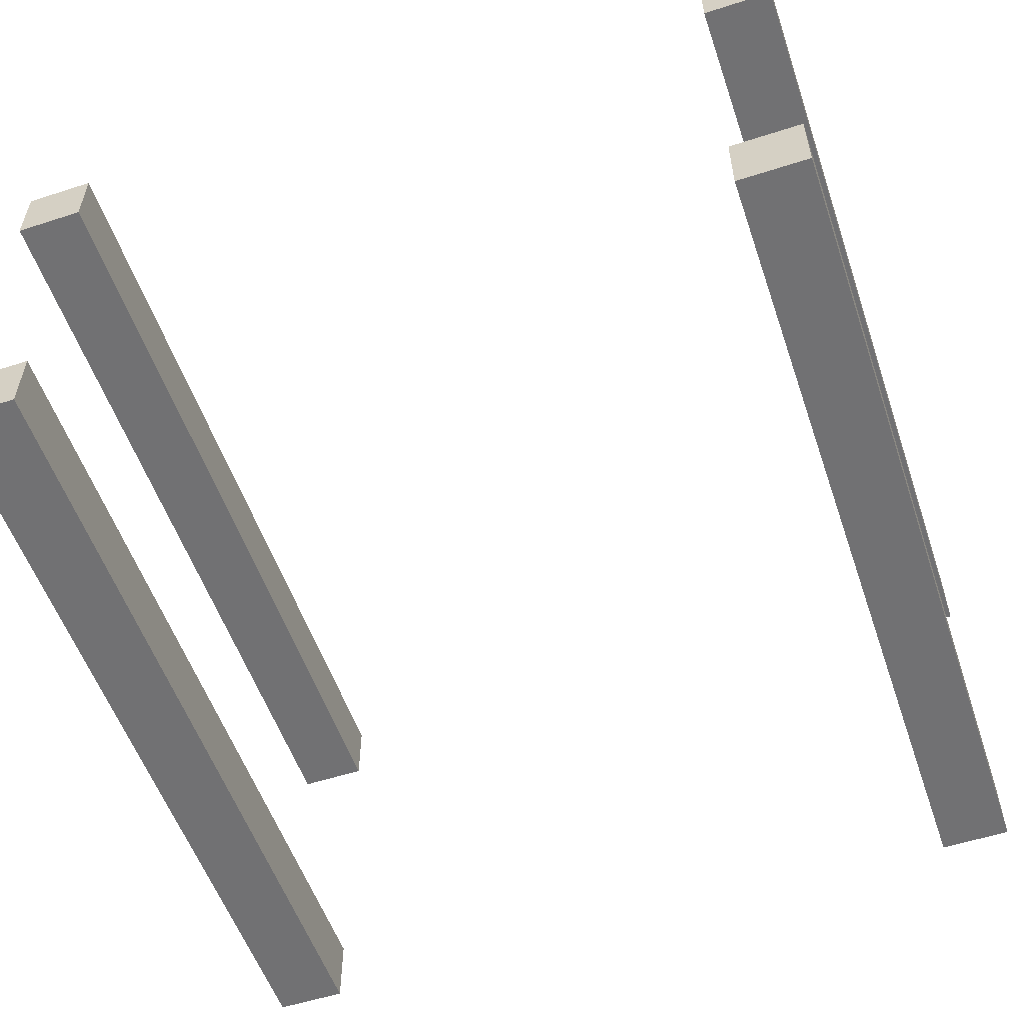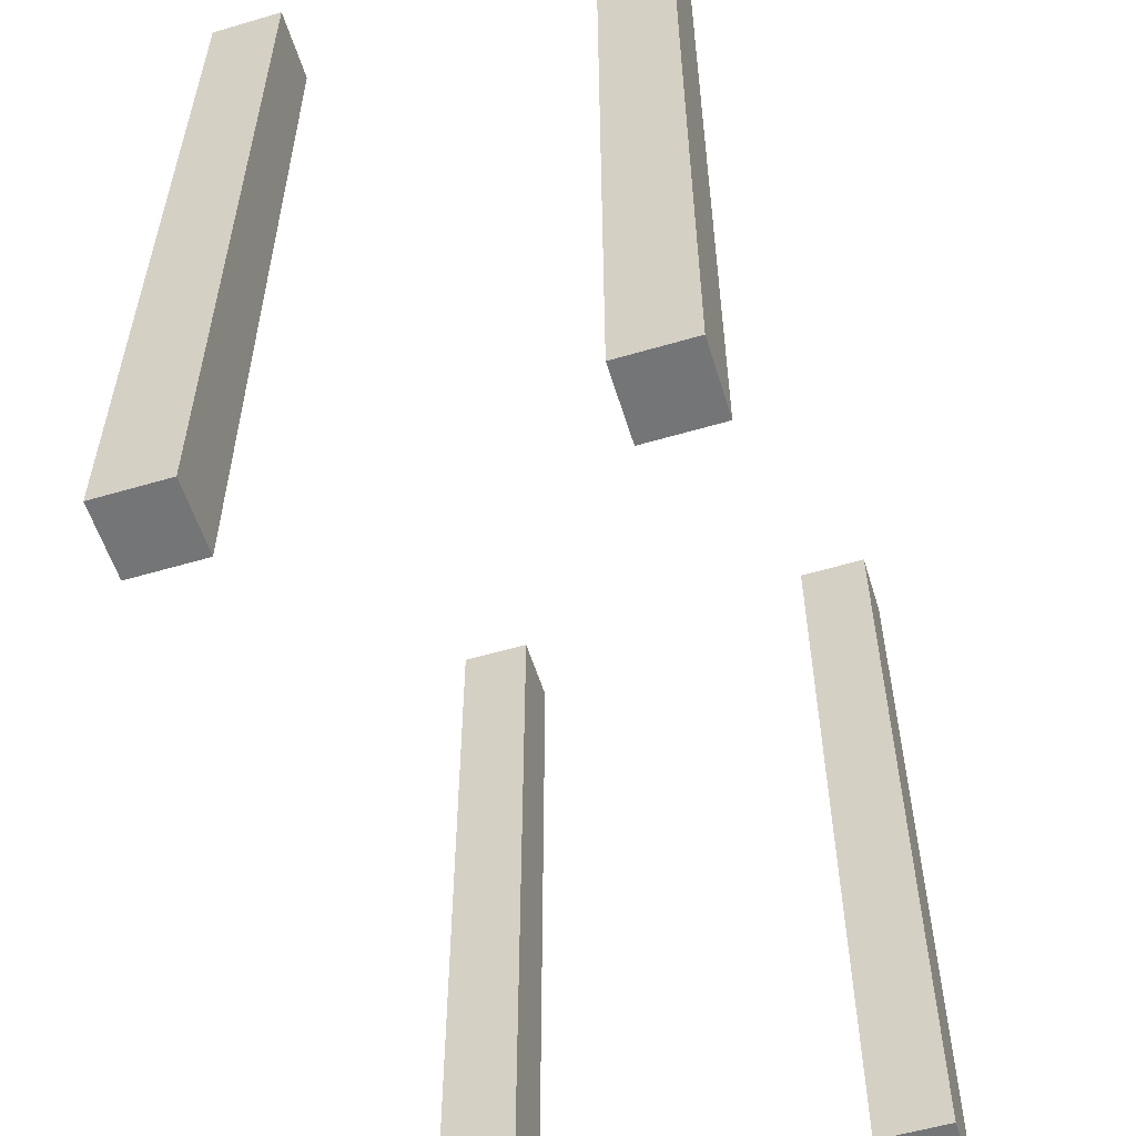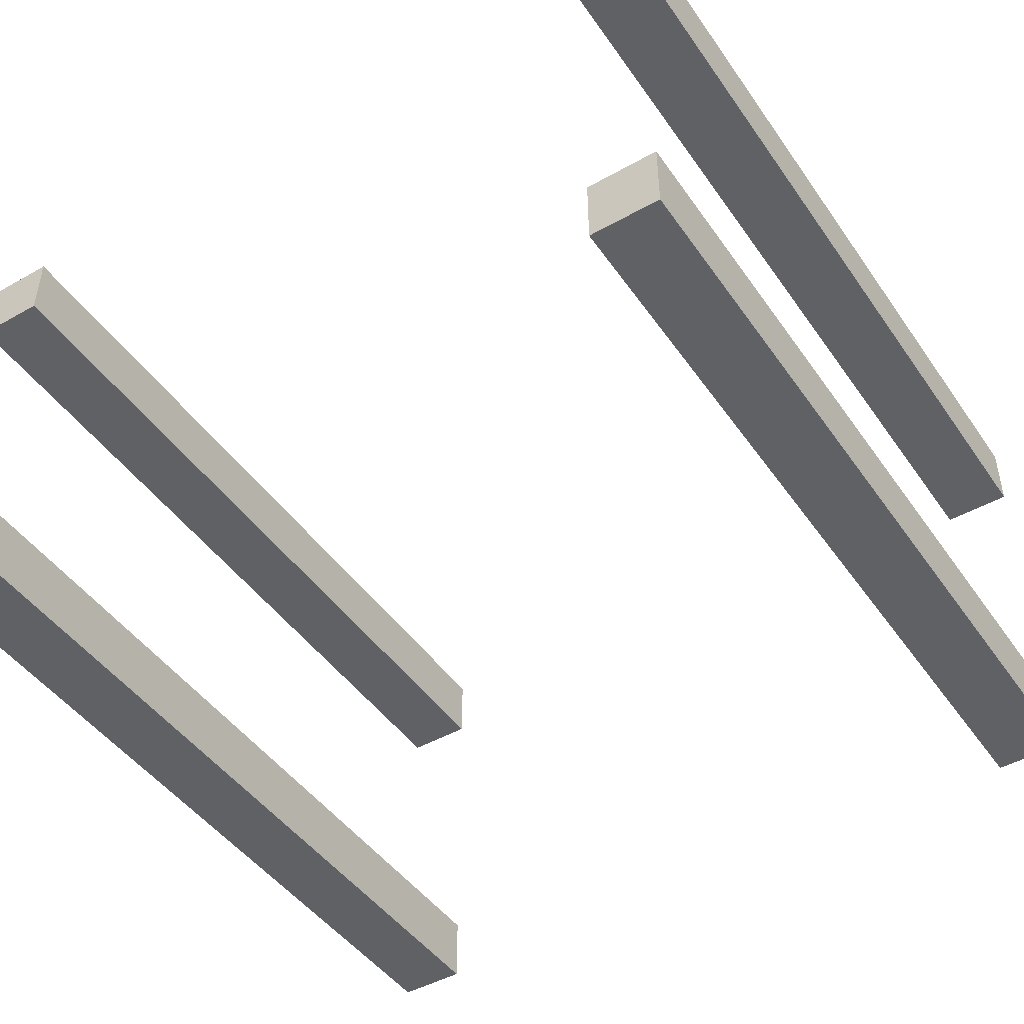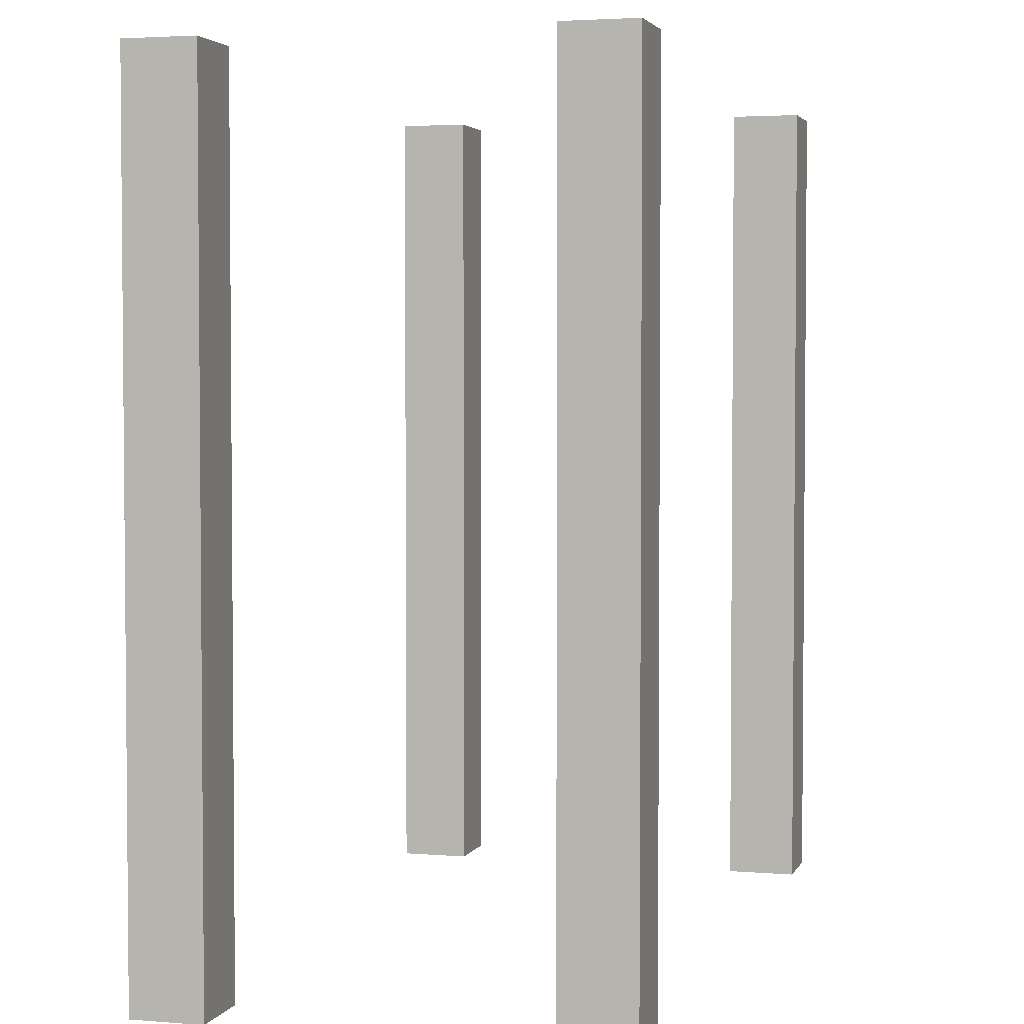
<metadata>
{"format":"obj","ext":"obj","renderer":"f3d","projection":"perspective","resolution":1024,"background":"white","views":[{"elev":-55.3,"azim":18.8,"up":"+Z"},{"elev":-56.4,"azim":107.1,"up":"+Y"},{"elev":-46.2,"azim":-147.1,"up":"+Z"},{"elev":3.2,"azim":-74.3,"up":"+Y"}]}
</metadata>
<code>
g Cascais_Final
o object_1
v 12.5 0 1.369
v 12.5 30 1.369
v 15 0 1.369
v 15 30 1.369
v 13.75 0 1.369
v 13.75 7.5 1.369
v 13.75 3.75 1.369
v 13.12 7.5 1.369
v 13.12 3.75 1.369
v 14.37 7.5 1.369
v 14.37 3.75 1.369
v 15 10 1.369
v 15 20 1.369
v 12.5 20 1.369
v 12.5 10 1.369
v 13.75 30 1.369
v 13.75 22.5 1.369
v 13.75 26.25 1.369
v 14.37 22.5 1.369
v 14.37 26.25 1.369
v 13.12 22.5 1.369
v 13.12 26.25 1.369
v 15 0 -1.131
v 15 30 -1.131
v 12.5 0 -1.131
v 12.5 30 -1.131
v 15 20 -1.131
v 15 10 -1.131
v 13.75 0 -1.131
v 13.75 7.5 -1.131
v 13.75 3.75 -1.131
v 14.37 7.5 -1.131
v 14.37 3.75 -1.131
v 13.12 7.5 -1.131
v 13.12 3.75 -1.131
v 12.5 10 -1.131
v 12.5 20 -1.131
v 13.75 30 -1.131
v 13.75 22.5 -1.131
v 13.75 26.25 -1.131
v 13.12 22.5 -1.131
v 13.12 26.25 -1.131
v 14.37 22.5 -1.131
v 14.37 26.25 -1.131
v 12.5 0 -1.131
v 12.5 30 -1.131
v 12.5 0 1.369
v 12.5 30 1.369
v 12.5 10 1.369
v 12.5 20 1.369
v 12.5 20 -1.131
v 12.5 10 -1.131
v 12.5 0 0.1189
v 12.5 7.5 0.1189
v 12.5 3.75 0.1189
v 12.5 7.5 -0.5061
v 12.5 3.75 -0.5061
v 12.5 7.5 0.7439
v 12.5 3.75 0.7439
v 12.5 30 0.1189
v 12.5 22.5 0.1189
v 12.5 26.25 0.1189
v 12.5 22.5 0.7439
v 12.5 26.25 0.7439
v 12.5 22.5 -0.5061
v 12.5 26.25 -0.5061
v 12.5 0 1.369
v 12.5 0 -1.131
v 15 0 1.369
v 15 0 -1.131
v 13.75 0 1.369
v 15 0 0.1189
v 13.75 0 -1.131
v 12.5 0 0.1189
v 15 0 1.369
v 15 30 1.369
v 15 0 -1.131
v 15 30 -1.131
v 15 20 1.369
v 15 10 1.369
v 15 0 0.1189
v 15 7.5 0.1189
v 15 3.75 0.1189
v 15 7.5 0.7439
v 15 3.75 0.7439
v 15 7.5 -0.5061
v 15 3.75 -0.5061
v 15 10 -1.131
v 15 20 -1.131
v 15 30 0.1189
v 15 22.5 0.1189
v 15 26.25 0.1189
v 15 22.5 -0.5061
v 15 26.25 -0.5061
v 15 22.5 0.7439
v 15 26.25 0.7439
v 12.5 30 1.369
v 12.5 30 -1.131
v 15 30 1.369
v 15 30 -1.131
v 12.5 30 0.1189
v 15 30 0.1189
v 13.75 30 1.369
v 13.75 30 -1.131
f 6 8 9 7
f 10 6 7 11
f 20 18 17 19
f 18 22 21 17
f 15 1 9 8
f 5 9 1
f 5 7 9
f 11 7 5
f 14 15 6 17
f 2 14 21 22
f 21 14 17
f 6 15 8
f 16 2 22
f 10 12 6
f 12 10 11
f 11 3 12
f 17 6 12 13
f 3 11 5
f 20 16 18
f 22 18 16
f 19 13 20
f 4 20 13
f 16 20 4
f 19 17 13
f 30 32 33 31
f 34 30 31 35
f 42 40 39 41
f 40 44 43 39
f 28 23 33 32
f 29 33 23
f 29 31 33
f 35 31 29
f 27 28 30 39
f 24 27 43 44
f 43 27 39
f 30 28 32
f 38 24 44
f 34 36 30
f 36 34 35
f 35 25 36
f 39 30 36 37
f 25 35 29
f 42 38 40
f 44 40 38
f 41 37 42
f 26 42 37
f 38 42 26
f 41 39 37
f 54 56 57 55
f 58 54 55 59
f 64 62 61 63
f 62 66 65 61
f 52 45 57 56
f 53 57 45
f 53 55 57
f 59 55 53
f 56 54 52
f 61 65 51
f 46 51 65 66
f 60 66 62
f 51 52 54 61
f 46 66 60
f 58 59 49
f 47 49 59
f 54 58 49
f 47 59 53
f 49 50 61 54
f 50 63 61
f 50 48 64 63
f 48 60 62 64
f 74 71 67
f 74 68 73
f 72 71 74
f 74 73 72
f 72 73 70
f 69 71 72
f 82 84 85 83
f 86 82 83 87
f 94 92 91 93
f 92 96 95 91
f 80 75 85 84
f 81 83 85
f 80 84 82
f 81 85 75
f 79 80 82 91
f 76 79 95 96
f 79 91 95
f 90 76 96 92
f 91 82 88 89
f 77 87 81
f 86 87 88
f 77 88 87
f 82 86 88
f 94 90 92
f 89 78 94 93
f 90 94 78
f 93 91 89
f 87 83 81
f 101 97 103
f 101 104 98
f 104 101 103
f 104 103 99 102
f 102 100 104
o object_2
v 12.5 0 15
v 12.5 30 15
v 15 0 15
v 15 30 15
v 13.75 0 15
v 13.75 7.5 15
v 13.75 3.75 15
v 13.12 7.5 15
v 13.12 3.75 15
v 14.37 7.5 15
v 14.37 3.75 15
v 15 10 15
v 15 20 15
v 12.5 20 15
v 12.5 10 15
v 13.75 30 15
v 13.75 22.5 15
v 13.75 26.25 15
v 14.37 22.5 15
v 14.37 26.25 15
v 13.12 22.5 15
v 13.12 26.25 15
v 15 0 12.5
v 15 30 12.5
v 12.5 0 12.5
v 12.5 30 12.5
v 15 20 12.5
v 15 10 12.5
v 13.75 0 12.5
v 13.75 7.5 12.5
v 13.75 3.75 12.5
v 14.37 7.5 12.5
v 14.37 3.75 12.5
v 13.12 7.5 12.5
v 13.12 3.75 12.5
v 12.5 10 12.5
v 12.5 20 12.5
v 13.75 30 12.5
v 13.75 22.5 12.5
v 13.75 26.25 12.5
v 13.12 22.5 12.5
v 13.12 26.25 12.5
v 14.37 22.5 12.5
v 14.37 26.25 12.5
v 12.5 0 12.5
v 12.5 30 12.5
v 12.5 0 15
v 12.5 30 15
v 12.5 10 15
v 12.5 20 15
v 12.5 20 12.5
v 12.5 10 12.5
v 12.5 0 13.75
v 12.5 7.5 13.75
v 12.5 3.75 13.75
v 12.5 7.5 13.13
v 12.5 3.75 13.13
v 12.5 7.5 14.38
v 12.5 3.75 14.38
v 12.5 30 13.75
v 12.5 22.5 13.75
v 12.5 26.25 13.75
v 12.5 22.5 14.38
v 12.5 26.25 14.38
v 12.5 22.5 13.13
v 12.5 26.25 13.13
v 12.5 0 15
v 12.5 0 12.5
v 15 0 15
v 15 0 12.5
v 13.75 0 15
v 15 0 13.75
v 13.75 0 12.5
v 12.5 0 13.75
v 15 0 15
v 15 30 15
v 15 0 12.5
v 15 30 12.5
v 15 20 15
v 15 10 15
v 15 0 13.75
v 15 7.5 13.75
v 15 3.75 13.75
v 15 7.5 14.38
v 15 3.75 14.38
v 15 7.5 13.13
v 15 3.75 13.13
v 15 10 12.5
v 15 20 12.5
v 15 30 13.75
v 15 22.5 13.75
v 15 26.25 13.75
v 15 22.5 13.13
v 15 26.25 13.13
v 15 22.5 14.38
v 15 26.25 14.38
v 12.5 30 15
v 12.5 30 12.5
v 15 30 15
v 15 30 12.5
v 15 30 13.75
v 13.75 30 15
v 13.75 30 12.5
v 12.5 30 13.75
f 110 112 113 111
f 114 110 111 115
f 124 122 121 123
f 122 126 125 121
f 119 105 113 112
f 109 113 105
f 109 111 113
f 115 111 109
f 118 119 110 121
f 106 118 125 126
f 125 118 121
f 110 119 112
f 120 106 126
f 114 116 110
f 116 114 115
f 115 107 116
f 121 110 116 117
f 107 115 109
f 124 120 122
f 126 122 120
f 123 117 124
f 108 124 117
f 120 124 108
f 123 121 117
f 134 136 137 135
f 138 134 135 139
f 146 144 143 145
f 144 148 147 143
f 132 127 137 136
f 133 137 127
f 133 135 137
f 139 135 133
f 131 132 134 143
f 128 131 147 148
f 147 131 143
f 134 132 136
f 142 128 148
f 138 140 134
f 140 138 139
f 139 129 140
f 143 134 140 141
f 129 139 133
f 146 142 144
f 148 144 142
f 145 141 146
f 130 146 141
f 142 146 130
f 145 143 141
f 158 160 161 159
f 162 158 159 163
f 168 166 165 167
f 166 170 169 165
f 156 149 161 160
f 157 159 161
f 156 160 158
f 157 161 149
f 155 156 158 165
f 150 155 169 170
f 155 165 169
f 164 150 170 166
f 165 158 153 154
f 151 163 157
f 162 163 153
f 151 153 163
f 158 162 153
f 168 164 166
f 154 152 168 167
f 164 168 152
f 167 165 154
f 163 159 157
f 178 175 171
f 178 172 177
f 176 175 178
f 178 177 176
f 176 177 174
f 173 175 176
f 186 188 189 187
f 190 186 187 191
f 198 196 195 197
f 196 200 199 195
f 184 179 189 188
f 185 189 179
f 185 187 189
f 191 187 185
f 188 186 184
f 195 199 183
f 180 183 199 200
f 194 200 196
f 183 184 186 195
f 180 200 194
f 190 191 192
f 181 192 191
f 186 190 192
f 181 191 185
f 192 193 195 186
f 193 197 195
f 193 182 198 197
f 182 194 196 198
f 208 201 206
f 208 207 202
f 207 208 206
f 207 206 205 204
f 203 205 206
o object_3
v -15 0 15
v -15 30 15
v -12.5 0 15
v -12.5 30 15
v -13.75 0 15
v -13.75 7.5 15
v -13.75 3.75 15
v -14.38 7.5 15
v -14.38 3.75 15
v -13.13 7.5 15
v -13.13 3.75 15
v -12.5 10 15
v -12.5 20 15
v -15 20 15
v -15 10 15
v -13.75 30 15
v -13.75 22.5 15
v -13.75 26.25 15
v -13.13 22.5 15
v -13.13 26.25 15
v -14.38 22.5 15
v -14.38 26.25 15
v -12.5 0 15
v -12.5 30 15
v -12.5 0 12.5
v -12.5 30 12.5
v -12.5 20 15
v -12.5 10 15
v -12.5 0 13.75
v -12.5 7.5 13.75
v -12.5 3.75 13.75
v -12.5 7.5 14.38
v -12.5 3.75 14.38
v -12.5 7.5 13.13
v -12.5 3.75 13.13
v -12.5 10 12.5
v -12.5 20 12.5
v -12.5 30 13.75
v -12.5 22.5 13.75
v -12.5 26.25 13.75
v -12.5 22.5 13.13
v -12.5 26.25 13.13
v -12.5 22.5 14.38
v -12.5 26.25 14.38
v -12.5 0 12.5
v -12.5 30 12.5
v -15 0 12.5
v -15 30 12.5
v -12.5 20 12.5
v -12.5 10 12.5
v -13.75 0 12.5
v -13.75 7.5 12.5
v -13.75 3.75 12.5
v -13.13 7.5 12.5
v -13.13 3.75 12.5
v -14.38 7.5 12.5
v -14.38 3.75 12.5
v -15 10 12.5
v -15 20 12.5
v -13.75 30 12.5
v -13.75 22.5 12.5
v -13.75 26.25 12.5
v -14.38 22.5 12.5
v -14.38 26.25 12.5
v -13.13 22.5 12.5
v -13.13 26.25 12.5
v -15 0 15
v -15 0 12.5
v -12.5 0 15
v -12.5 0 12.5
v -13.75 0 15
v -12.5 0 13.75
v -13.75 0 12.5
v -15 0 13.75
v -15 0 12.5
v -15 30 12.5
v -15 0 15
v -15 30 15
v -15 10 15
v -15 20 15
v -15 20 12.5
v -15 10 12.5
v -15 0 13.75
v -15 7.5 13.75
v -15 3.75 13.75
v -15 7.5 13.13
v -15 3.75 13.13
v -15 7.5 14.38
v -15 3.75 14.38
v -15 30 13.75
v -15 22.5 13.75
v -15 26.25 13.75
v -15 22.5 14.38
v -15 26.25 14.38
v -15 22.5 13.13
v -15 26.25 13.13
v -15 30 12.5
v -15 30 15
v -12.5 30 12.5
v -12.5 30 15
v -13.75 30 12.5
v -12.5 30 13.75
v -13.75 30 15
v -15 30 13.75
f 214 216 217 215
f 218 214 215 219
f 228 226 225 227
f 226 230 229 225
f 223 209 217 216
f 213 217 209
f 213 215 217
f 219 215 213
f 222 223 214 225
f 210 222 229 230
f 229 222 225
f 214 223 216
f 224 210 230
f 218 220 214
f 220 218 219
f 219 211 220
f 225 214 220 221
f 211 219 213
f 228 224 226
f 230 226 224
f 227 221 228
f 212 228 221
f 224 228 212
f 227 225 221
f 238 240 241 239
f 242 238 239 243
f 250 248 247 249
f 248 252 251 247
f 236 231 241 240
f 237 241 231
f 237 239 241
f 243 239 237
f 240 238 236
f 247 251 235
f 232 235 251 252
f 246 252 248
f 235 236 238 247
f 232 252 246
f 242 243 244
f 233 244 243
f 238 242 244
f 233 243 237
f 244 245 247 238
f 245 249 247
f 245 234 250 249
f 234 246 248 250
f 260 262 263 261
f 264 260 261 265
f 272 270 269 271
f 270 274 273 269
f 258 253 263 262
f 259 263 253
f 259 261 263
f 265 261 259
f 257 258 260 269
f 254 257 273 274
f 273 257 269
f 260 258 262
f 268 254 274
f 264 266 260
f 266 264 265
f 265 255 266
f 269 260 266 267
f 255 265 259
f 272 268 270
f 274 270 268
f 271 267 272
f 256 272 267
f 268 272 256
f 271 269 267
f 282 279 275
f 282 276 281
f 280 277 279 282
f 282 281 278 280
f 292 294 295 293
f 296 292 293 297
f 302 300 299 301
f 300 304 303 299
f 290 283 295 294
f 291 293 295
f 290 294 292
f 291 295 283
f 289 290 292 299
f 284 289 303 304
f 289 299 303
f 298 284 304 300
f 299 292 287 288
f 285 297 291
f 296 297 287
f 285 287 297
f 292 296 287
f 302 298 300
f 288 286 302 301
f 298 302 286
f 301 299 288
f 297 293 291
f 312 309 305
f 312 306 311
f 310 309 312
f 312 311 310
f 310 311 308
f 307 309 310
o object_4
v -15 0 1.369
v -15 30 1.369
v -12.5 0 1.369
v -12.5 30 1.369
v -13.75 0 1.369
v -13.75 7.5 1.369
v -13.75 3.75 1.369
v -14.38 7.5 1.369
v -14.38 3.75 1.369
v -13.13 7.5 1.369
v -13.13 3.75 1.369
v -12.5 10 1.369
v -12.5 20 1.369
v -15 20 1.369
v -15 10 1.369
v -13.75 30 1.369
v -13.75 22.5 1.369
v -13.75 26.25 1.369
v -13.13 22.5 1.369
v -13.13 26.25 1.369
v -14.38 22.5 1.369
v -14.38 26.25 1.369
v -12.5 0 1.369
v -12.5 30 1.369
v -12.5 0 -1.131
v -12.5 30 -1.131
v -12.5 20 1.369
v -12.5 10 1.369
v -12.5 0 0.1189
v -12.5 7.5 0.1189
v -12.5 3.75 0.1189
v -12.5 7.5 0.7439
v -12.5 3.75 0.7439
v -12.5 7.5 -0.5061
v -12.5 3.75 -0.5061
v -12.5 10 -1.131
v -12.5 20 -1.131
v -12.5 30 0.1189
v -12.5 22.5 0.1189
v -12.5 26.25 0.1189
v -12.5 22.5 -0.5061
v -12.5 26.25 -0.5061
v -12.5 22.5 0.7439
v -12.5 26.25 0.7439
v -12.5 0 -1.131
v -12.5 30 -1.131
v -15 0 -1.131
v -15 30 -1.131
v -12.5 20 -1.131
v -12.5 10 -1.131
v -13.75 0 -1.131
v -13.75 7.5 -1.131
v -13.75 3.75 -1.131
v -13.13 7.5 -1.131
v -13.13 3.75 -1.131
v -14.38 7.5 -1.131
v -14.38 3.75 -1.131
v -15 10 -1.131
v -15 20 -1.131
v -13.75 30 -1.131
v -13.75 22.5 -1.131
v -13.75 26.25 -1.131
v -14.38 22.5 -1.131
v -14.38 26.25 -1.131
v -13.13 22.5 -1.131
v -13.13 26.25 -1.131
v -15 0 1.369
v -15 0 -1.131
v -12.5 0 1.369
v -12.5 0 -1.131
v -13.75 0 1.369
v -12.5 0 0.1189
v -13.75 0 -1.131
v -15 0 0.1189
v -15 0 -1.131
v -15 30 -1.131
v -15 0 1.369
v -15 30 1.369
v -15 10 1.369
v -15 20 1.369
v -15 20 -1.131
v -15 10 -1.131
v -15 0 0.1189
v -15 7.5 0.1189
v -15 3.75 0.1189
v -15 7.5 -0.5061
v -15 3.75 -0.5061
v -15 7.5 0.7439
v -15 3.75 0.7439
v -15 30 0.1189
v -15 22.5 0.1189
v -15 26.25 0.1189
v -15 22.5 0.7439
v -15 26.25 0.7439
v -15 22.5 -0.5061
v -15 26.25 -0.5061
v -15 30 1.369
v -15 30 -1.131
v -12.5 30 1.369
v -12.5 30 -1.131
v -15 30 0.1189
v -13.75 30 1.369
v -12.5 30 0.1189
v -13.75 30 -1.131
f 318 320 321 319
f 322 318 319 323
f 332 330 329 331
f 330 334 333 329
f 327 313 321 320
f 317 321 313
f 317 319 321
f 323 319 317
f 326 327 318 329
f 314 326 333 334
f 333 326 329
f 318 327 320
f 328 314 334
f 322 324 318
f 324 322 323
f 323 315 324
f 329 318 324 325
f 315 323 317
f 332 328 330
f 334 330 328
f 331 325 332
f 316 332 325
f 328 332 316
f 331 329 325
f 342 344 345 343
f 346 342 343 347
f 354 352 351 353
f 352 356 355 351
f 340 335 345 344
f 341 343 345
f 340 344 342
f 341 345 335
f 339 340 342 351
f 336 339 355 356
f 339 351 355
f 350 336 356 352
f 351 342 348 349
f 337 347 341
f 346 347 348
f 337 348 347
f 342 346 348
f 354 350 352
f 349 338 354 353
f 350 354 338
f 353 351 349
f 347 343 341
f 364 366 367 365
f 368 364 365 369
f 376 374 373 375
f 374 378 377 373
f 362 357 367 366
f 363 367 357
f 363 365 367
f 369 365 363
f 361 362 364 373
f 358 361 377 378
f 377 361 373
f 364 362 366
f 372 358 378
f 368 370 364
f 370 368 369
f 369 359 370
f 373 364 370 371
f 359 369 363
f 376 372 374
f 378 374 372
f 375 371 376
f 360 376 371
f 372 376 360
f 375 373 371
f 386 383 379
f 386 380 385
f 384 381 383 386
f 386 385 382 384
f 396 398 399 397
f 400 396 397 401
f 406 404 403 405
f 404 408 407 403
f 394 387 399 398
f 395 399 387
f 395 397 399
f 401 397 395
f 398 396 394
f 403 407 393
f 388 393 407 408
f 402 408 404
f 393 394 396 403
f 388 408 402
f 400 401 391
f 389 391 401
f 396 400 391
f 389 401 395
f 391 392 403 396
f 392 405 403
f 392 390 406 405
f 390 402 404 406
f 413 409 414
f 413 416 410
f 415 413 414
f 413 415 416
f 415 412 416
f 411 415 414

</code>
